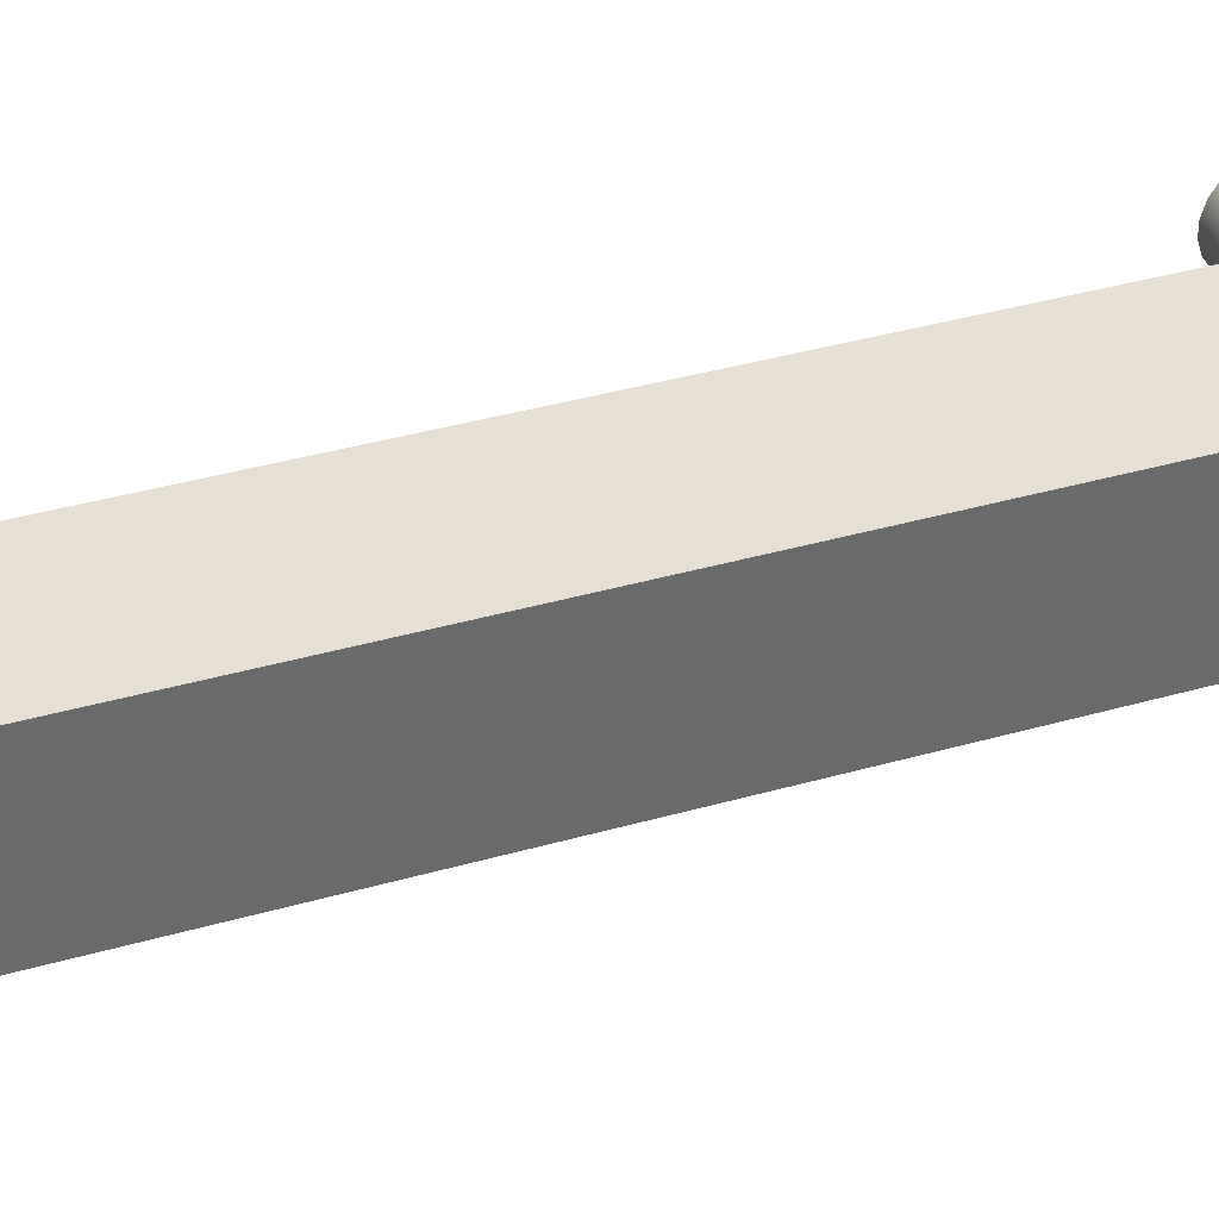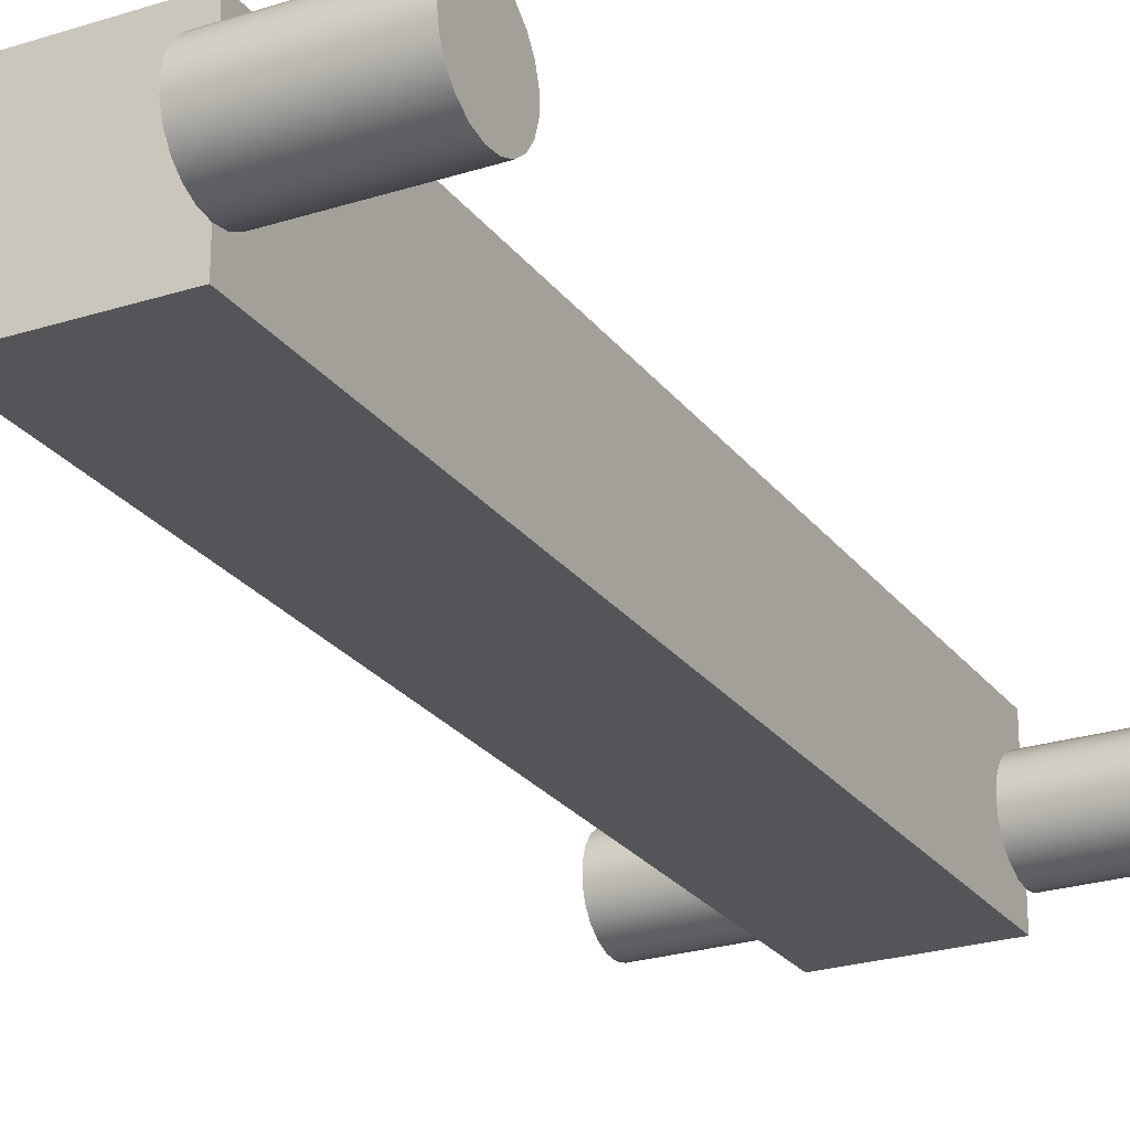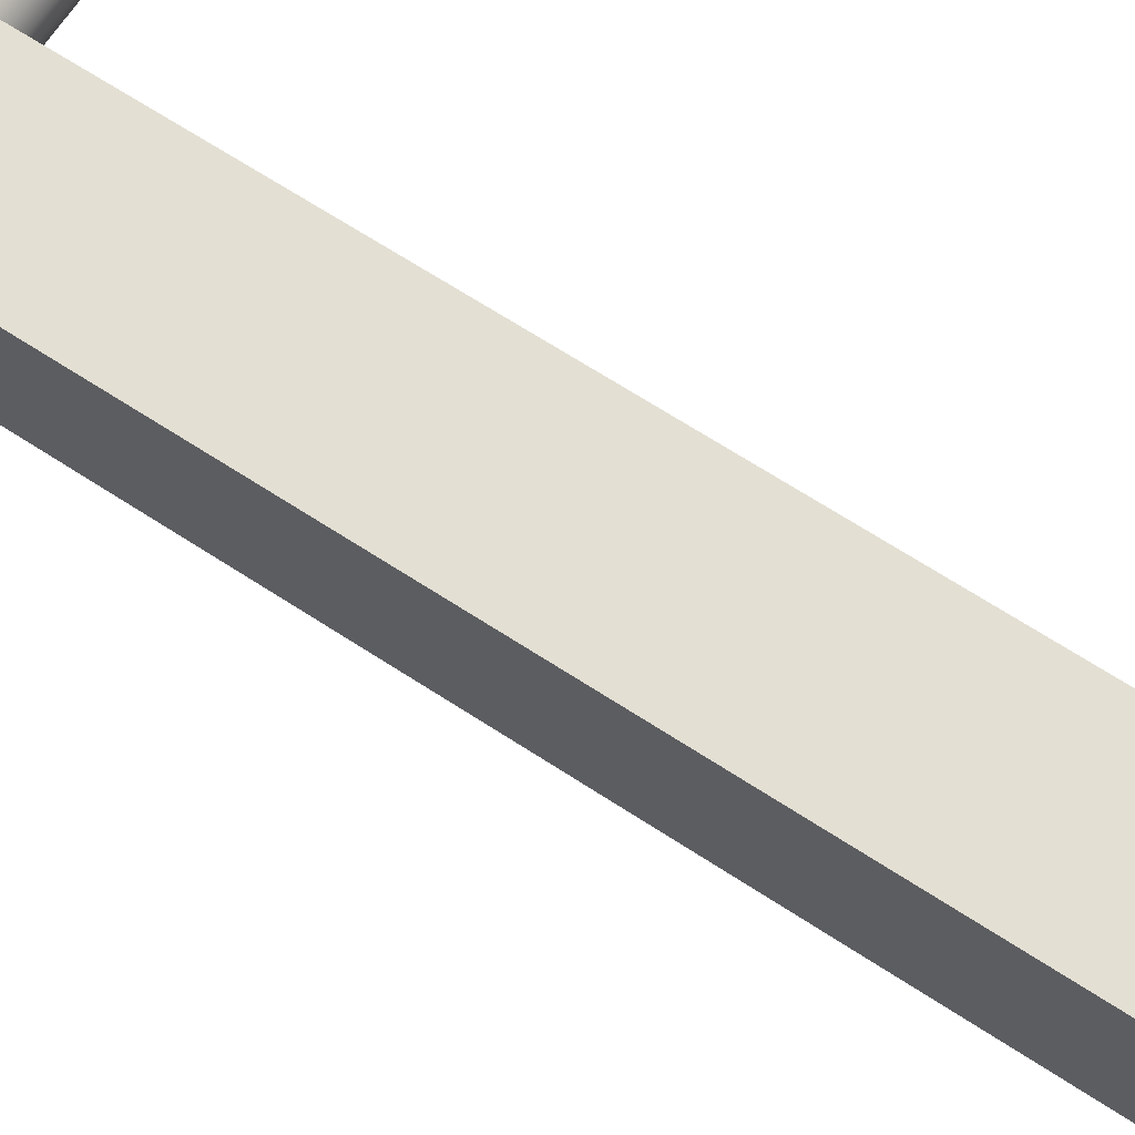
<metadata>
{"format":"obj","ext":"obj","renderer":"f3d","projection":"perspective","resolution":1024,"background":"white","views":[{"elev":38.2,"azim":-110.0,"up":"+Y"},{"elev":-24.6,"azim":27.6,"up":"+Y"},{"elev":67.1,"azim":-56.8,"up":"+Y"}]}
</metadata>
<code>
v -0.08014 -1.837e-18 -0.015
v -0.08014 0.004421 -0.01433
v -0.08014 0.00845 -0.01239
v -0.08014 0.01173 -0.009352
v -0.08014 0.01396 -0.00548
v -0.08014 0.01496 -0.001121
v -0.08014 0.01462 0.003338
v -0.08014 0.01299 0.0075
v -0.08014 0.0102 0.011
v -0.08014 0.006508 0.01351
v -0.08014 0.002236 0.01483
v -0.08014 -0.002236 0.01483
v -0.08014 -0.006508 0.01351
v -0.08014 -0.0102 0.011
v -0.08014 -0.01299 0.0075
v -0.08014 -0.01462 0.003338
v -0.08014 -0.01496 -0.001121
v -0.08014 -0.01396 -0.00548
v -0.08014 -0.01173 -0.009352
v -0.08014 -0.00845 -0.01239
v -0.08014 -0.004421 -0.01433
v -0.03514 0.015 0.0002381
v -0.03514 0.01445 -0.004039
v -0.03514 0.0127 -0.007982
v -0.03514 0.009904 -0.01127
v -0.03514 0.00629 -0.01362
v -0.03514 0.002156 -0.01484
v -0.03514 -0.002156 -0.01484
v -0.03514 -0.00629 -0.01362
v -0.03514 -0.009904 -0.01127
v -0.03514 -0.0127 -0.007982
v -0.03514 -0.01445 -0.004039
v -0.03514 -0.015 0.0002381
v -0.03514 -0.01421 0.004816
v -0.03514 -0.01205 0.008932
v -0.03514 -0.00874 0.01219
v -0.03514 -0.00459 0.01428
v -0.03514 3.331e-18 0.015
v -0.03514 0.00459 0.01428
v -0.03514 0.00874 0.01219
v -0.03514 0.01205 0.008932
v -0.03514 0.01421 0.004816
v -0.03514 0.002156 -0.01484
v -0.08014 -1.837e-18 -0.015
v -0.08014 -1.837e-18 -0.015
v -0.08014 -0.004421 -0.01433
v -0.08014 -0.00845 -0.01239
v -0.08014 -0.01173 -0.009352
v -0.08014 -0.01396 -0.00548
v -0.08014 -0.01496 -0.001121
v -0.08014 -0.01462 0.003338
v -0.08014 -0.01299 0.0075
v -0.08014 -0.0102 0.011
v -0.08014 -0.006508 0.01351
v -0.08014 -0.002236 0.01483
v -0.08014 0.002236 0.01483
v -0.08014 0.006508 0.01351
v -0.08014 0.0102 0.011
v -0.08014 0.01299 0.0075
v -0.08014 0.01462 0.003338
v -0.08014 0.01496 -0.001121
v -0.08014 0.01396 -0.00548
v -0.08014 0.01173 -0.009352
v -0.08014 0.00845 -0.01239
v -0.08014 0.004421 -0.01433
v -0.03514 0.015 0.0002381
v -0.03514 -0.015 0.0002381
v -0.03514 -0.01445 -0.004039
v -0.03514 -0.0127 -0.007982
v -0.03514 -0.009904 -0.01127
v -0.03514 -0.00629 -0.01362
v -0.03514 -0.002156 -0.01484
v -0.03514 0.002156 -0.01484
v -0.03514 0.00629 -0.01362
v -0.03514 0.009904 -0.01127
v -0.03514 0.0127 -0.007982
v -0.03514 0.01445 -0.004039
v -0.08014 -1.837e-18 0.2983
v -0.08014 0.004421 0.299
v -0.08014 0.00845 0.3009
v -0.08014 0.01173 0.304
v -0.08014 0.01396 0.3079
v -0.08014 0.01496 0.3122
v -0.08014 0.01462 0.3167
v -0.08014 0.01299 0.3208
v -0.08014 0.0102 0.3243
v -0.08014 0.006508 0.3269
v -0.08014 0.002236 0.3282
v -0.08014 -0.002236 0.3282
v -0.08014 -0.006508 0.3269
v -0.08014 -0.0102 0.3243
v -0.08014 -0.01299 0.3208
v -0.08014 -0.01462 0.3167
v -0.08014 -0.01496 0.3122
v -0.08014 -0.01396 0.3079
v -0.08014 -0.01173 0.304
v -0.08014 -0.00845 0.3009
v -0.08014 -0.004421 0.299
v -0.03514 0.015 0.3133
v -0.03514 0.01439 0.3091
v -0.03514 0.01262 0.3052
v -0.03514 0.009823 0.302
v -0.03514 0.006231 0.2997
v -0.03514 0.002135 0.2985
v -0.03514 -0.002135 0.2985
v -0.03514 -0.006231 0.2997
v -0.03514 -0.009823 0.302
v -0.03514 -0.01262 0.3052
v -0.03514 -0.01439 0.3091
v -0.03514 -0.015 0.3133
v -0.03514 -0.01439 0.3176
v -0.03514 -0.01262 0.3214
v -0.03514 -0.009823 0.3247
v -0.03514 -0.006231 0.327
v -0.03514 -0.002135 0.3282
v -0.03514 0.002135 0.3282
v -0.03514 0.006231 0.327
v -0.03514 0.009823 0.3247
v -0.03514 0.01262 0.3214
v -0.03514 0.01439 0.3176
v -0.03514 0.002135 0.2985
v -0.08014 -1.837e-18 0.2983
v -0.08014 -1.837e-18 0.2983
v -0.08014 -0.004421 0.299
v -0.08014 -0.00845 0.3009
v -0.08014 -0.01173 0.304
v -0.08014 -0.01396 0.3079
v -0.08014 -0.01496 0.3122
v -0.08014 -0.01462 0.3167
v -0.08014 -0.01299 0.3208
v -0.08014 -0.0102 0.3243
v -0.08014 -0.006508 0.3269
v -0.08014 -0.002236 0.3282
v -0.08014 0.002236 0.3282
v -0.08014 0.006508 0.3269
v -0.08014 0.0102 0.3243
v -0.08014 0.01299 0.3208
v -0.08014 0.01462 0.3167
v -0.08014 0.01496 0.3122
v -0.08014 0.01396 0.3079
v -0.08014 0.01173 0.304
v -0.08014 0.00845 0.3009
v -0.08014 0.004421 0.299
v -0.03514 -0.015 0.3133
v -0.03514 0.015 0.3133
v -0.03514 0.01439 0.3176
v -0.03514 0.01262 0.3214
v -0.03514 0.009823 0.3247
v -0.03514 0.006231 0.327
v -0.03514 0.002135 0.3282
v -0.03514 -0.002135 0.3282
v -0.03514 -0.006231 0.327
v -0.03514 -0.009823 0.3247
v -0.03514 -0.01262 0.3214
v -0.03514 -0.01439 0.3176
v 0.05986 -1.837e-18 0.3283
v 0.05986 0.004421 0.3277
v 0.05986 0.00845 0.3257
v 0.05986 0.01173 0.3227
v 0.05986 0.01396 0.3188
v 0.05986 0.01496 0.3145
v 0.05986 0.01462 0.31
v 0.05986 0.01299 0.3058
v 0.05986 0.0102 0.3023
v 0.05986 0.006508 0.2998
v 0.05986 0.002236 0.2985
v 0.05986 -0.002236 0.2985
v 0.05986 -0.006508 0.2998
v 0.05986 -0.0102 0.3023
v 0.05986 -0.01299 0.3058
v 0.05986 -0.01462 0.31
v 0.05986 -0.01496 0.3145
v 0.05986 -0.01396 0.3188
v 0.05986 -0.01173 0.3227
v 0.05986 -0.00845 0.3257
v 0.05986 -0.004421 0.3277
v 0.01486 0.015 0.3133
v 0.01486 0.01439 0.3176
v 0.01486 0.01262 0.3214
v 0.01486 0.009823 0.3247
v 0.01486 0.006231 0.327
v 0.01486 0.002135 0.3282
v 0.01486 -0.002135 0.3282
v 0.01486 -0.006231 0.327
v 0.01486 -0.009823 0.3247
v 0.01486 -0.01262 0.3214
v 0.01486 -0.01439 0.3176
v 0.01486 -0.015 0.3133
v 0.01486 -0.01439 0.3091
v 0.01486 -0.01262 0.3052
v 0.01486 -0.009823 0.302
v 0.01486 -0.006231 0.2997
v 0.01486 -0.002135 0.2985
v 0.01486 0.002135 0.2985
v 0.01486 0.006231 0.2997
v 0.01486 0.009823 0.302
v 0.01486 0.01262 0.3052
v 0.01486 0.01439 0.3091
v 0.01486 0.002135 0.3282
v 0.05986 -1.837e-18 0.3283
v 0.05986 -1.837e-18 0.3283
v 0.05986 -0.004421 0.3277
v 0.05986 -0.00845 0.3257
v 0.05986 -0.01173 0.3227
v 0.05986 -0.01396 0.3188
v 0.05986 -0.01496 0.3145
v 0.05986 -0.01462 0.31
v 0.05986 -0.01299 0.3058
v 0.05986 -0.0102 0.3023
v 0.05986 -0.006508 0.2998
v 0.05986 -0.002236 0.2985
v 0.05986 0.002236 0.2985
v 0.05986 0.006508 0.2998
v 0.05986 0.0102 0.3023
v 0.05986 0.01299 0.3058
v 0.05986 0.01462 0.31
v 0.05986 0.01496 0.3145
v 0.05986 0.01396 0.3188
v 0.05986 0.01173 0.3227
v 0.05986 0.00845 0.3257
v 0.05986 0.004421 0.3277
v 0.01486 0.015 0.3133
v 0.01486 -0.015 0.3133
v 0.01486 -0.01439 0.3176
v 0.01486 -0.01262 0.3214
v 0.01486 -0.009823 0.3247
v 0.01486 -0.006231 0.327
v 0.01486 -0.002135 0.3282
v 0.01486 0.002135 0.3282
v 0.01486 0.006231 0.327
v 0.01486 0.009823 0.3247
v 0.01486 0.01262 0.3214
v 0.01486 0.01439 0.3176
v 0.05986 -1.837e-18 0.015
v 0.05986 0.004421 0.01433
v 0.05986 0.00845 0.01239
v 0.05986 0.01173 0.009352
v 0.05986 0.01396 0.00548
v 0.05986 0.01496 0.001121
v 0.05986 0.01462 -0.003338
v 0.05986 0.01299 -0.0075
v 0.05986 0.0102 -0.011
v 0.05986 0.006508 -0.01351
v 0.05986 0.002236 -0.01483
v 0.05986 -0.002236 -0.01483
v 0.05986 -0.006508 -0.01351
v 0.05986 -0.0102 -0.011
v 0.05986 -0.01299 -0.0075
v 0.05986 -0.01462 -0.003338
v 0.05986 -0.01496 0.001121
v 0.05986 -0.01396 0.00548
v 0.05986 -0.01173 0.009352
v 0.05986 -0.00845 0.01239
v 0.05986 -0.004421 0.01433
v 0.01486 0.015 0.0002381
v 0.01486 0.01421 0.004816
v 0.01486 0.01205 0.008932
v 0.01486 0.00874 0.01219
v 0.01486 0.00459 0.01428
v 0.01486 -1.837e-18 0.015
v 0.01486 -0.00459 0.01428
v 0.01486 -0.00874 0.01219
v 0.01486 -0.01205 0.008932
v 0.01486 -0.01421 0.004816
v 0.01486 -0.015 0.0002381
v 0.01486 -0.01445 -0.004039
v 0.01486 -0.0127 -0.007982
v 0.01486 -0.009904 -0.01127
v 0.01486 -0.00629 -0.01362
v 0.01486 -0.002156 -0.01484
v 0.01486 0.002156 -0.01484
v 0.01486 0.00629 -0.01362
v 0.01486 0.009904 -0.01127
v 0.01486 0.0127 -0.007982
v 0.01486 0.01445 -0.004039
v 0.01486 -1.837e-18 0.015
v 0.05986 -1.837e-18 0.015
v 0.05986 -1.837e-18 0.015
v 0.05986 -0.004421 0.01433
v 0.05986 -0.00845 0.01239
v 0.05986 -0.01173 0.009352
v 0.05986 -0.01396 0.00548
v 0.05986 -0.01496 0.001121
v 0.05986 -0.01462 -0.003338
v 0.05986 -0.01299 -0.0075
v 0.05986 -0.0102 -0.011
v 0.05986 -0.006508 -0.01351
v 0.05986 -0.002236 -0.01483
v 0.05986 0.002236 -0.01483
v 0.05986 0.006508 -0.01351
v 0.05986 0.0102 -0.011
v 0.05986 0.01299 -0.0075
v 0.05986 0.01462 -0.003338
v 0.05986 0.01496 0.001121
v 0.05986 0.01396 0.00548
v 0.05986 0.01173 0.009352
v 0.05986 0.00845 0.01239
v 0.05986 0.004421 0.01433
v 0.01486 -0.015 0.0002381
v 0.01486 0.015 0.0002381
v 0.01486 0.01445 -0.004039
v 0.01486 0.0127 -0.007982
v 0.01486 0.009904 -0.01127
v 0.01486 0.00629 -0.01362
v 0.01486 0.002156 -0.01484
v 0.01486 -0.002156 -0.01484
v 0.01486 -0.00629 -0.01362
v 0.01486 -0.009904 -0.01127
v 0.01486 -0.0127 -0.007982
v 0.01486 -0.01445 -0.004039
v 0.01486 -0.025 0.3133
v -0.03514 -0.025 0.3133
v -0.03514 -0.025 0.0002381
v 0.01486 -0.025 0.0002381
v -0.03514 0.015 0.0002381
v -0.03514 0.01421 0.004816
v -0.03514 0.01205 0.008932
v -0.03514 0.00874 0.01219
v -0.03514 0.00459 0.01428
v -0.03514 3.331e-18 0.015
v -0.03514 -0.00459 0.01428
v -0.03514 -0.00874 0.01219
v -0.03514 -0.01205 0.008932
v -0.03514 -0.01421 0.004816
v -0.03514 -0.015 0.0002381
v -0.03514 -0.025 0.0002381
v -0.03514 -0.025 0.3133
v -0.03514 -0.015 0.3133
v -0.03514 -0.01439 0.3091
v -0.03514 -0.01262 0.3052
v -0.03514 -0.009823 0.302
v -0.03514 -0.006231 0.2997
v -0.03514 -0.002135 0.2985
v -0.03514 0.002135 0.2985
v -0.03514 0.006231 0.2997
v -0.03514 0.009823 0.302
v -0.03514 0.01262 0.3052
v -0.03514 0.01439 0.3091
v -0.03514 0.015 0.3133
v -0.03514 0.025 0.3133
v -0.03514 0.025 0.0002381
v -0.03514 -0.025 0.0002381
v -0.03514 -0.015 0.0002381
v -0.03514 0.015 0.0002381
v -0.03514 0.025 0.0002381
v 0.01486 0.025 0.0002381
v 0.01486 0.015 0.0002381
v 0.01486 -0.015 0.0002381
v 0.01486 -0.025 0.0002381
v 0.01486 0.015 0.3133
v 0.01486 0.01439 0.3091
v 0.01486 0.01262 0.3052
v 0.01486 0.009823 0.302
v 0.01486 0.006231 0.2997
v 0.01486 0.002135 0.2985
v 0.01486 -0.002135 0.2985
v 0.01486 -0.006231 0.2997
v 0.01486 -0.009823 0.302
v 0.01486 -0.01262 0.3052
v 0.01486 -0.01439 0.3091
v 0.01486 -0.015 0.3133
v 0.01486 -0.025 0.3133
v 0.01486 -0.025 0.0002381
v 0.01486 -0.015 0.0002381
v 0.01486 -0.01421 0.004816
v 0.01486 -0.01205 0.008932
v 0.01486 -0.00874 0.01219
v 0.01486 -0.00459 0.01428
v 0.01486 -1.837e-18 0.015
v 0.01486 0.00459 0.01428
v 0.01486 0.00874 0.01219
v 0.01486 0.01205 0.008932
v 0.01486 0.01421 0.004816
v 0.01486 0.015 0.0002381
v 0.01486 0.025 0.0002381
v 0.01486 0.025 0.3133
v 0.01486 -0.025 0.3133
v 0.01486 -0.015 0.3133
v 0.01486 0.015 0.3133
v 0.01486 0.025 0.3133
v -0.03514 0.025 0.3133
v -0.03514 0.015 0.3133
v -0.03514 -0.015 0.3133
v -0.03514 -0.025 0.3133
v -0.03514 0.025 0.3133
v 0.01486 0.025 0.3133
v 0.01486 0.025 0.0002381
v -0.03514 0.025 0.0002381
g 047227e8-e2d5-11ea-a5a2-54bf646e7e1f
f 2 43 1
f 44 27 28
f 44 28 21
f 21 28 29
f 21 29 20
f 20 29 30
f 20 30 19
f 19 30 31
f 19 31 18
f 18 31 32
f 18 32 17
f 17 32 33
f 17 33 16
f 16 33 34
f 16 34 15
f 15 34 35
f 15 35 14
f 14 35 36
f 14 36 13
f 13 36 37
f 13 37 12
f 12 37 38
f 12 38 11
f 11 38 39
f 11 39 10
f 10 39 40
f 10 40 9
f 9 40 41
f 9 41 8
f 8 41 42
f 8 42 7
f 7 42 22
f 7 22 6
f 6 22 23
f 6 23 5
f 5 23 24
f 5 24 4
f 4 24 25
f 4 25 3
f 3 25 26
f 3 26 2
f 2 26 43
g 0474c2a4-e2d5-11ea-8f01-54bf646e7e1f
f 46 55 45
f 45 55 56
f 45 56 65
f 65 56 57
f 65 57 64
f 64 57 58
f 64 58 63
f 63 58 59
f 63 59 62
f 62 59 60
f 62 60 61
f 55 46 54
f 54 46 47
f 54 47 53
f 53 47 48
f 53 48 52
f 52 48 49
f 52 49 51
f 51 49 50
g 04770ed4-e2d5-11ea-a406-54bf646e7e1f
f 66 67 77
f 77 67 68
f 77 68 76
f 76 68 69
f 76 69 75
f 75 69 70
f 75 70 74
f 74 70 71
f 74 71 73
f 73 71 72
g 0479824c-e2d5-11ea-9a0a-54bf646e7e1f
f 79 121 78
f 122 104 105
f 122 105 98
f 98 105 106
f 98 106 97
f 97 106 107
f 97 107 96
f 96 107 108
f 96 108 95
f 95 108 109
f 95 109 94
f 94 109 110
f 94 110 93
f 93 110 111
f 93 111 92
f 92 111 112
f 92 112 91
f 91 112 113
f 91 113 90
f 90 113 114
f 90 114 89
f 89 114 115
f 89 115 116
f 121 79 103
f 103 79 80
f 103 80 102
f 102 80 81
f 102 81 101
f 101 81 82
f 101 82 100
f 100 82 83
f 100 83 99
f 99 83 84
f 99 84 120
f 120 84 85
f 120 85 119
f 119 85 86
f 119 86 118
f 118 86 87
f 118 87 117
f 117 87 88
f 117 88 116
f 116 88 89
g 047bf5c6-e2d5-11ea-a500-54bf646e7e1f
f 124 133 123
f 123 133 134
f 123 134 143
f 143 134 135
f 143 135 142
f 142 135 136
f 142 136 141
f 141 136 137
f 141 137 140
f 140 137 138
f 140 138 139
f 133 124 132
f 132 124 125
f 132 125 131
f 131 125 126
f 131 126 130
f 130 126 127
f 130 127 129
f 129 127 128
g 047e693e-e2d5-11ea-a3e8-54bf646e7e1f
f 145 146 144
f 144 146 155
f 155 146 147
f 155 147 154
f 154 147 148
f 154 148 153
f 153 148 149
f 153 149 152
f 152 149 150
f 152 150 151
g 04095ffe-e2d5-11ea-8617-54bf646e7e1f
f 157 199 156
f 200 182 183
f 200 183 176
f 176 183 184
f 176 184 175
f 175 184 185
f 175 185 174
f 174 185 186
f 174 186 173
f 173 186 187
f 173 187 172
f 172 187 188
f 172 188 171
f 171 188 189
f 171 189 170
f 170 189 190
f 170 190 169
f 169 190 191
f 169 191 168
f 168 191 192
f 168 192 167
f 167 192 193
f 167 193 194
f 199 157 181
f 181 157 158
f 181 158 180
f 180 158 159
f 180 159 179
f 179 159 160
f 179 160 178
f 178 160 161
f 178 161 177
f 177 161 162
f 177 162 198
f 198 162 163
f 198 163 197
f 197 163 164
f 197 164 196
f 196 164 165
f 196 165 195
f 195 165 166
f 195 166 194
f 194 166 167
g 040babe4-e2d5-11ea-903e-54bf646e7e1f
f 202 211 201
f 201 211 212
f 201 212 221
f 221 212 213
f 221 213 220
f 220 213 214
f 220 214 219
f 219 214 215
f 219 215 218
f 218 215 216
f 218 216 217
f 211 202 210
f 210 202 203
f 210 203 209
f 209 203 204
f 209 204 208
f 208 204 205
f 208 205 207
f 207 205 206
g 040dd112-e2d5-11ea-8feb-54bf646e7e1f
f 222 223 233
f 233 223 224
f 233 224 232
f 232 224 225
f 232 225 231
f 231 225 226
f 231 226 230
f 230 226 227
f 230 227 229
f 229 227 228
g 040ff5f8-e2d5-11ea-b698-54bf646e7e1f
f 254 277 260
f 276 234 235
f 276 235 259
f 259 235 236
f 259 236 258
f 258 236 237
f 258 237 257
f 257 237 238
f 257 238 256
f 256 238 239
f 256 239 255
f 255 239 240
f 255 240 275
f 275 240 241
f 275 241 274
f 274 241 242
f 274 242 273
f 273 242 243
f 273 243 272
f 272 243 244
f 272 244 271
f 271 244 245
f 271 245 270
f 270 245 269
f 269 245 246
f 269 246 268
f 268 246 247
f 268 247 267
f 267 247 248
f 267 248 266
f 266 248 249
f 266 249 265
f 265 249 250
f 265 250 264
f 264 250 251
f 264 251 263
f 263 251 252
f 263 252 262
f 262 252 253
f 262 253 261
f 261 253 254
f 261 254 260
g 04130658-e2d5-11ea-ac6e-54bf646e7e1f
f 279 288 278
f 278 288 289
f 278 289 298
f 298 289 290
f 298 290 297
f 297 290 291
f 297 291 296
f 296 291 292
f 296 292 295
f 295 292 293
f 295 293 294
f 288 279 287
f 287 279 280
f 287 280 286
f 286 280 281
f 286 281 285
f 285 281 282
f 285 282 284
f 284 282 283
g 04152b64-e2d5-11ea-bac8-54bf646e7e1f
f 300 301 299
f 299 301 310
f 310 301 302
f 310 302 309
f 309 302 303
f 309 303 308
f 308 303 304
f 308 304 307
f 307 304 305
f 307 305 306
g 03a26e22-e2d5-11ea-a5d4-54bf646e7e1f
f 312 313 311
f 311 313 314
g 03a41d86-e2d5-11ea-a844-54bf646e7e1f
f 315 316 341
f 341 316 317
f 341 317 318
f 319 335 318
f 318 335 336
f 318 336 341
f 341 336 340
f 340 336 337
f 340 337 338
f 335 319 334
f 334 319 320
f 334 320 333
f 333 320 321
f 333 321 332
f 332 321 322
f 332 322 331
f 331 322 326
f 331 326 327
f 322 323 326
f 326 323 324
f 326 324 325
f 328 329 327
f 327 329 330
f 327 330 331
f 338 339 340
g 03a5f426-e2d5-11ea-91b7-54bf646e7e1f
f 349 342 348
f 348 342 343
f 348 343 347
f 347 343 344
f 347 344 346
f 346 344 345
g 03a7caba-e2d5-11ea-a668-54bf646e7e1f
f 350 351 376
f 376 351 352
f 376 352 353
f 354 371 353
f 353 371 375
f 353 375 376
f 371 354 370
f 370 354 355
f 370 355 369
f 369 355 356
f 369 356 368
f 368 356 357
f 368 357 367
f 367 357 358
f 367 358 363
f 363 358 362
f 362 358 359
f 362 359 360
f 360 361 362
f 364 365 363
f 363 365 366
f 363 366 367
f 371 372 375
f 375 372 373
f 375 373 374
g 03a9a16c-e2d5-11ea-ba32-54bf646e7e1f
f 384 377 383
f 383 377 378
f 383 378 382
f 382 378 379
f 382 379 381
f 381 379 380
g 03ab7806-e2d5-11ea-9b6c-54bf646e7e1f
f 386 387 385
f 385 387 388

</code>
